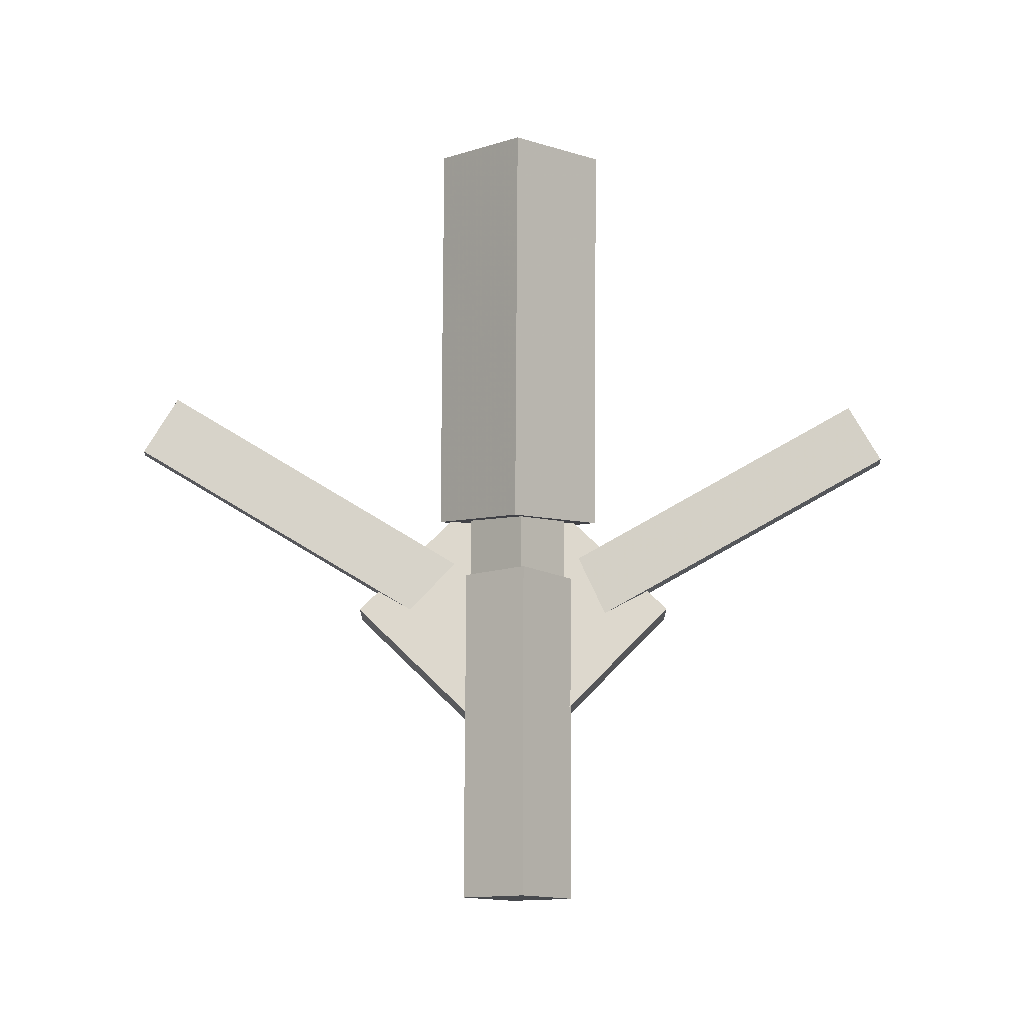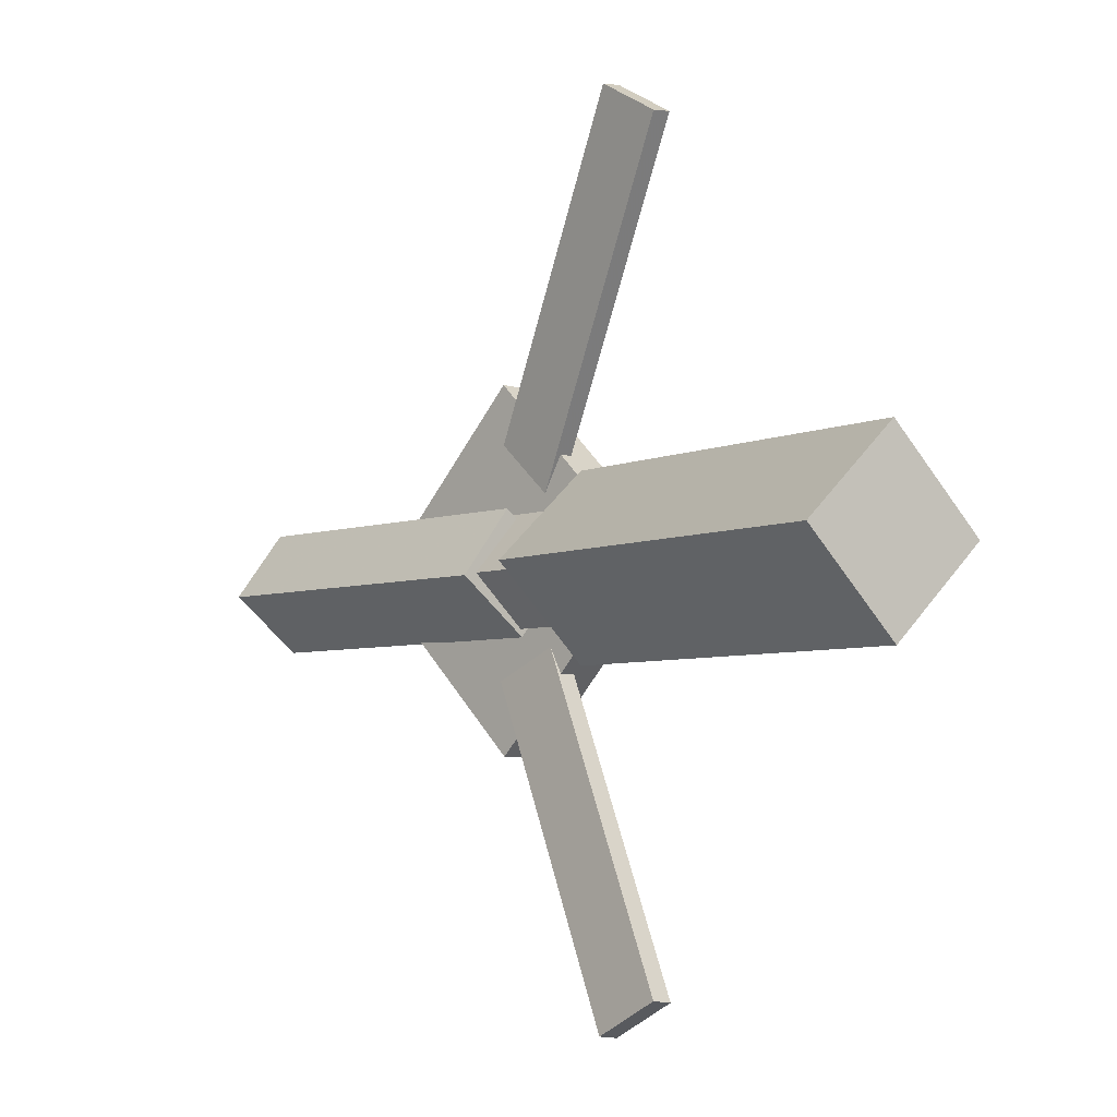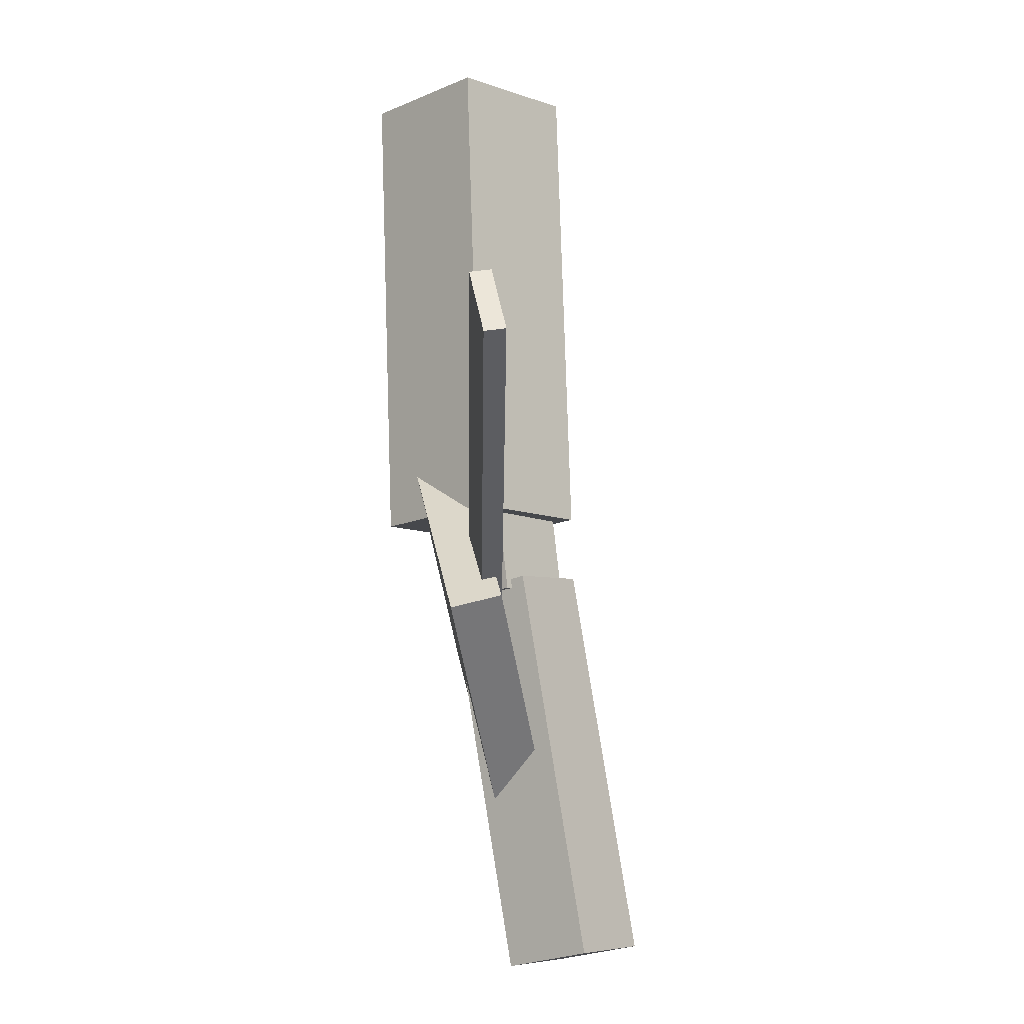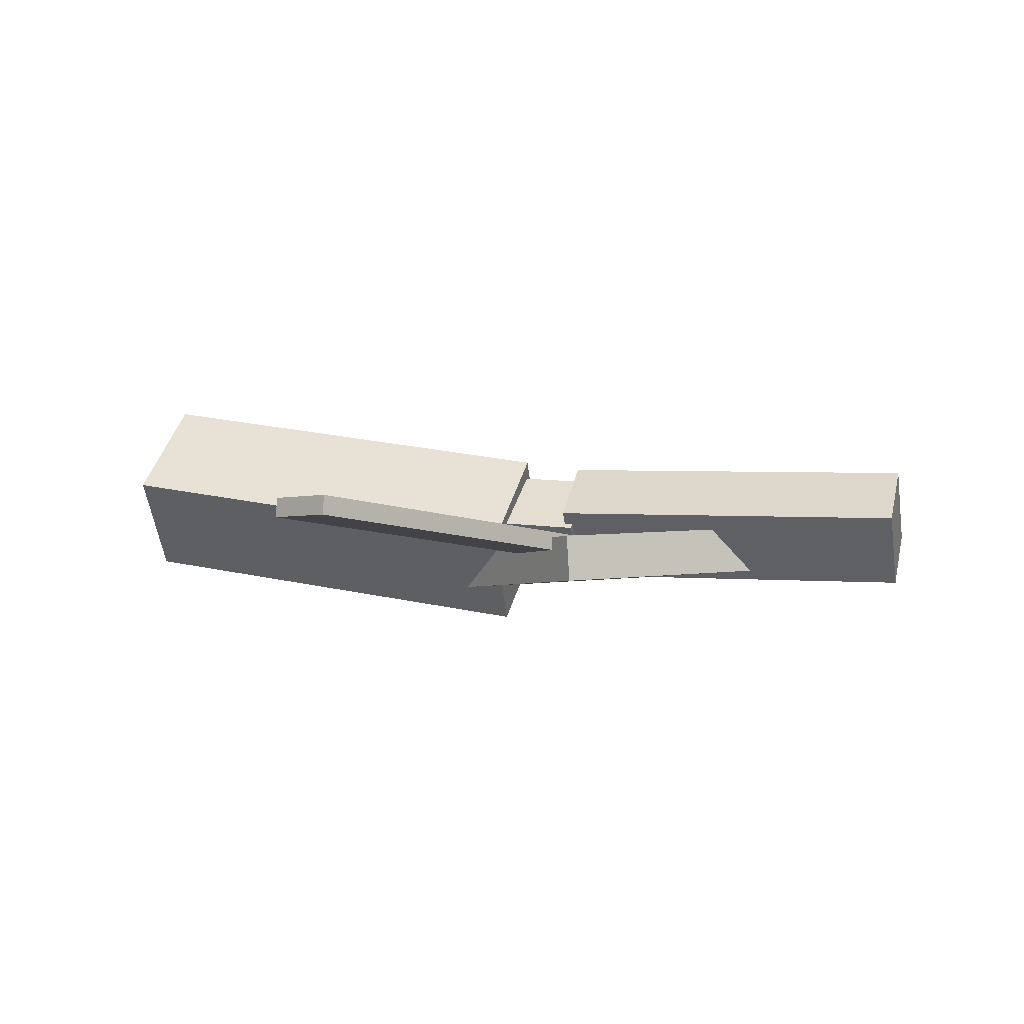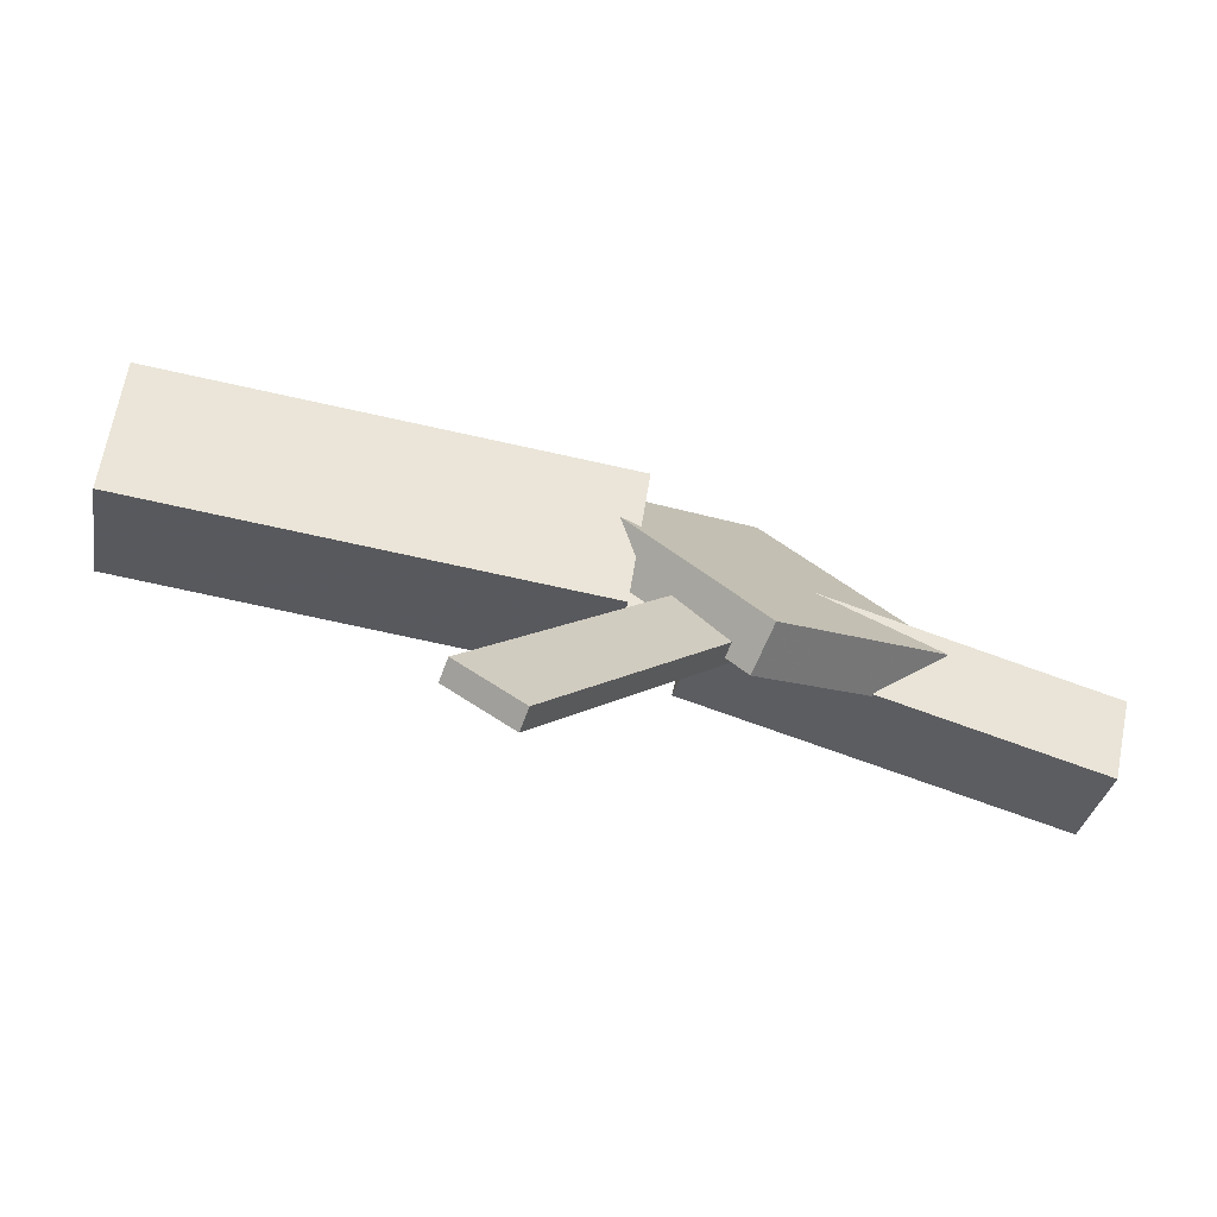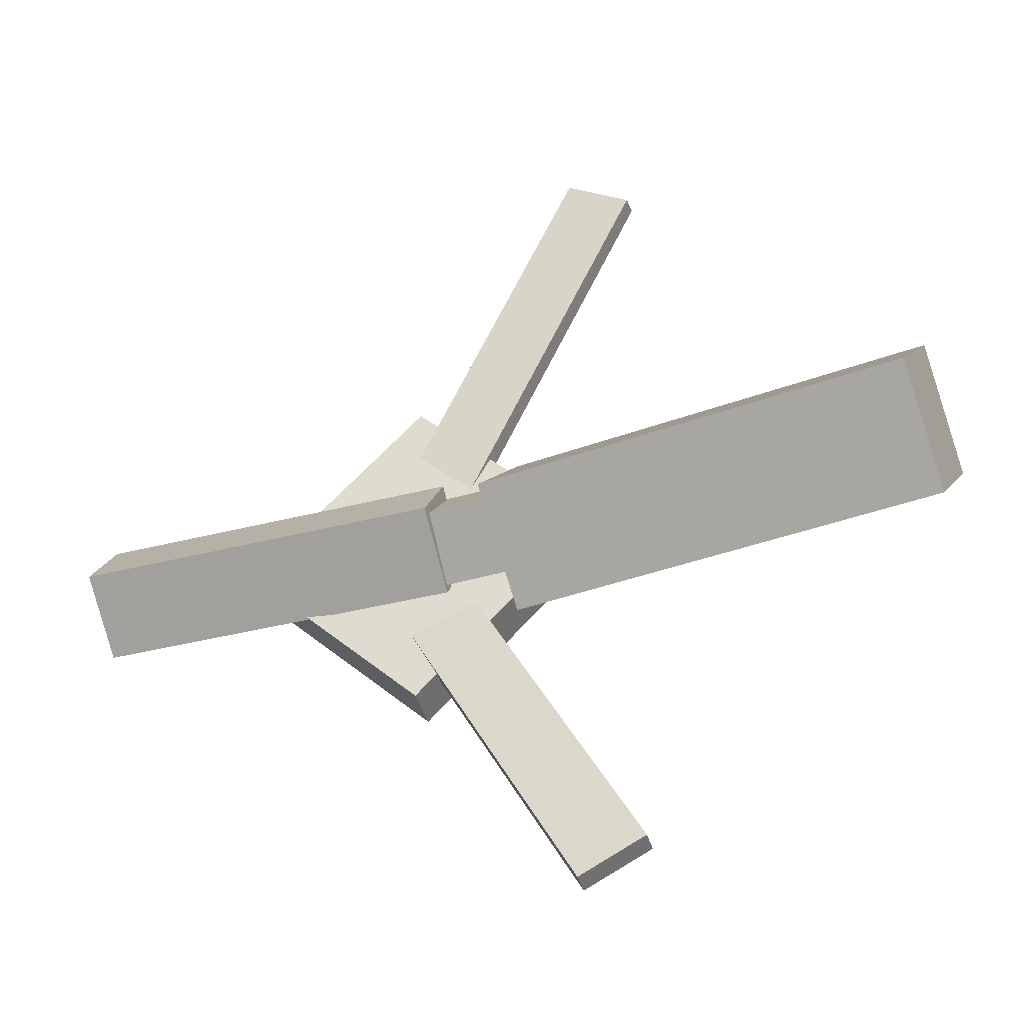
<metadata>
{"format":"obj","ext":"obj","renderer":"f3d","projection":"perspective","resolution":1024,"background":"white","views":[{"elev":75.5,"azim":90.3,"up":"+Y"},{"elev":-5.0,"azim":-132.6,"up":"+Z"},{"elev":78.5,"azim":79.7,"up":"+Z"},{"elev":-1.3,"azim":15.8,"up":"+Y"},{"elev":-76.5,"azim":-20.8,"up":"+Z"},{"elev":-37.7,"azim":-162.9,"up":"+Z"}]}
</metadata>
<code>
v -0.00265 -0.0548 -0.0694
v -0.01277 -0.1218 -0.003669
v -0.3273 -0.006323 -0.06997
v -0.3374 -0.07334 -0.004238
v 0.007284 0.01255 0.0008028
v -0.002838 -0.05446 0.06653
v -0.3173 0.06103 0.0002334
v -0.3275 -0.005986 0.06596
f 1.0 7.0 5.0
f 1.0 3.0 7.0
f 1.0 4.0 3.0
f 1.0 2.0 4.0
f 3.0 8.0 7.0
f 3.0 4.0 8.0
f 5.0 7.0 8.0
f 5.0 8.0 6.0
f 1.0 5.0 6.0
f 1.0 6.0 2.0
f 2.0 6.0 8.0
f 2.0 8.0 4.0
v -0.05799 -0.039 0.3269
v -0.05749 -0.02455 0.3255
v -0.1058 -0.0401 0.2997
v -0.1053 -0.02565 0.2982
v 0.0876 -0.06965 0.07282
v 0.0881 -0.0552 0.07136
v 0.03983 -0.07075 0.04558
v 0.04033 -0.05631 0.04412
f 9.0 15.0 13.0
f 9.0 11.0 15.0
f 9.0 12.0 11.0
f 9.0 10.0 12.0
f 11.0 16.0 15.0
f 11.0 12.0 16.0
f 13.0 15.0 16.0
f 13.0 16.0 14.0
f 9.0 13.0 14.0
f 9.0 14.0 10.0
f 10.0 14.0 16.0
f 10.0 16.0 12.0
v -0.2828 -0.06222 0.0009561
v 0.05312 -0.08583 0.001551
v -0.28 -0.0214 0.03876
v 0.05592 -0.04501 0.03936
v -0.2799 -0.02209 -0.04258
v 0.05602 -0.0457 -0.04198
v -0.2771 0.01872 -0.004771
v 0.05882 -0.004889 -0.004176
f 17.0 23.0 21.0
f 17.0 19.0 23.0
f 17.0 20.0 19.0
f 17.0 18.0 20.0
f 19.0 24.0 23.0
f 19.0 20.0 24.0
f 21.0 23.0 24.0
f 21.0 24.0 22.0
f 17.0 21.0 22.0
f 17.0 22.0 18.0
f 18.0 22.0 24.0
f 18.0 24.0 20.0
v 0.3241 -0.05242 -0.04817
v 0.04943 -0.04666 -0.04778
v 0.3252 0.0001744 -0.006917
v 0.05059 0.005935 -0.006532
v 0.3233 -0.091 0.00104
v 0.04869 -0.08524 0.001425
v 0.3245 -0.0384 0.04229
v 0.04985 -0.03264 0.04267
f 25.0 31.0 29.0
f 25.0 27.0 31.0
f 25.0 28.0 27.0
f 25.0 26.0 28.0
f 27.0 32.0 31.0
f 27.0 28.0 32.0
f 29.0 31.0 32.0
f 29.0 32.0 30.0
f 25.0 29.0 30.0
f 25.0 30.0 26.0
f 26.0 30.0 32.0
f 26.0 32.0 28.0
v 0.07678 -0.08835 -0.1316
v 0.2112 -0.08061 -0.001229
v -0.05551 -0.09645 0.005252
v 0.07888 -0.08871 0.1356
v 0.07465 -0.05244 -0.1315
v 0.209 -0.0447 -0.001164
v -0.05765 -0.06054 0.005316
v 0.07675 -0.0528 0.1357
f 33.0 39.0 37.0
f 33.0 35.0 39.0
f 33.0 36.0 35.0
f 33.0 34.0 36.0
f 35.0 40.0 39.0
f 35.0 36.0 40.0
f 37.0 39.0 40.0
f 37.0 40.0 38.0
f 33.0 37.0 38.0
f 33.0 38.0 34.0
f 34.0 38.0 40.0
f 34.0 40.0 36.0
v 0.07915 -0.06821 -0.07906
v 0.0315 -0.07156 -0.05323
v -0.05341 -0.03944 -0.3199
v -0.1011 -0.04278 -0.294
v 0.07909 -0.05239 -0.07714
v 0.03143 -0.05573 -0.0513
v -0.05348 -0.02361 -0.3179
v -0.1011 -0.02695 -0.2921
f 41.0 47.0 45.0
f 41.0 43.0 47.0
f 41.0 44.0 43.0
f 41.0 42.0 44.0
f 43.0 48.0 47.0
f 43.0 44.0 48.0
f 45.0 47.0 48.0
f 45.0 48.0 46.0
f 41.0 45.0 46.0
f 41.0 46.0 42.0
f 42.0 46.0 48.0
f 42.0 48.0 44.0

</code>
